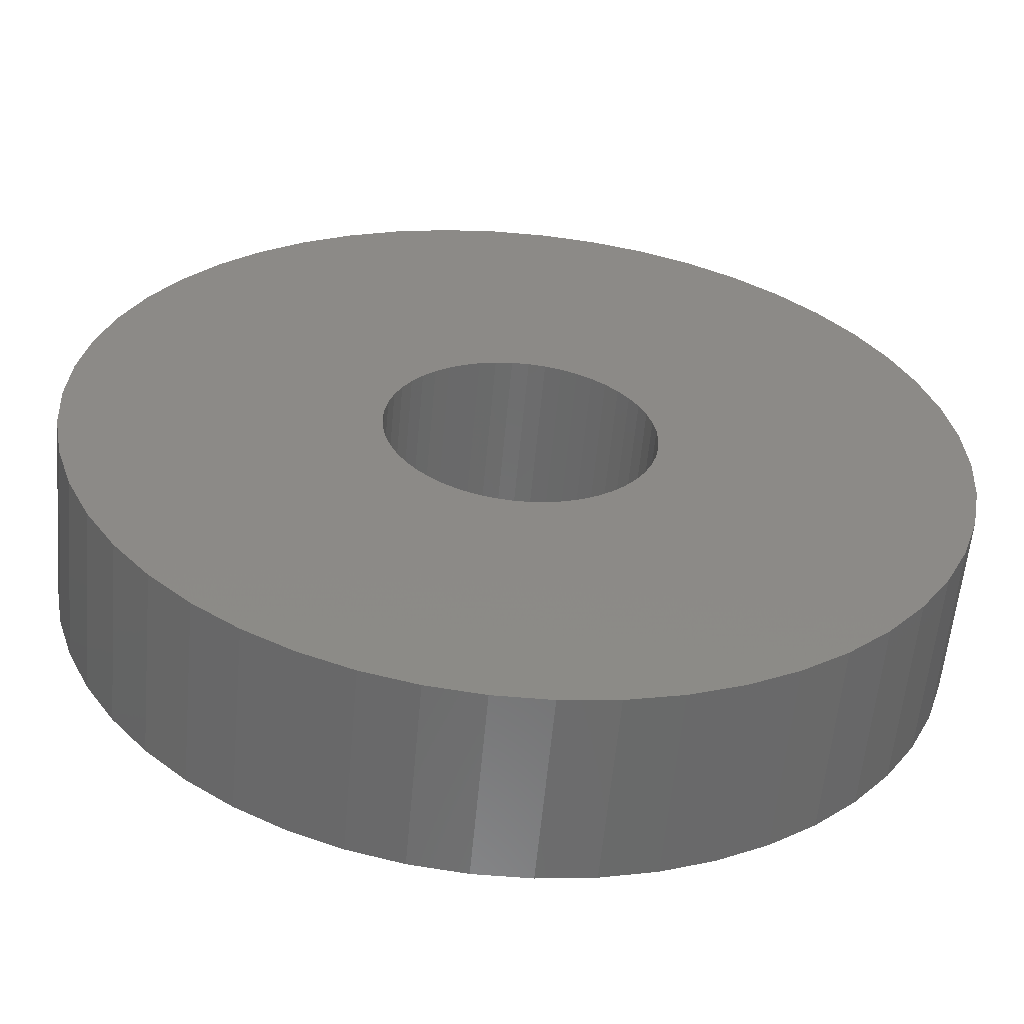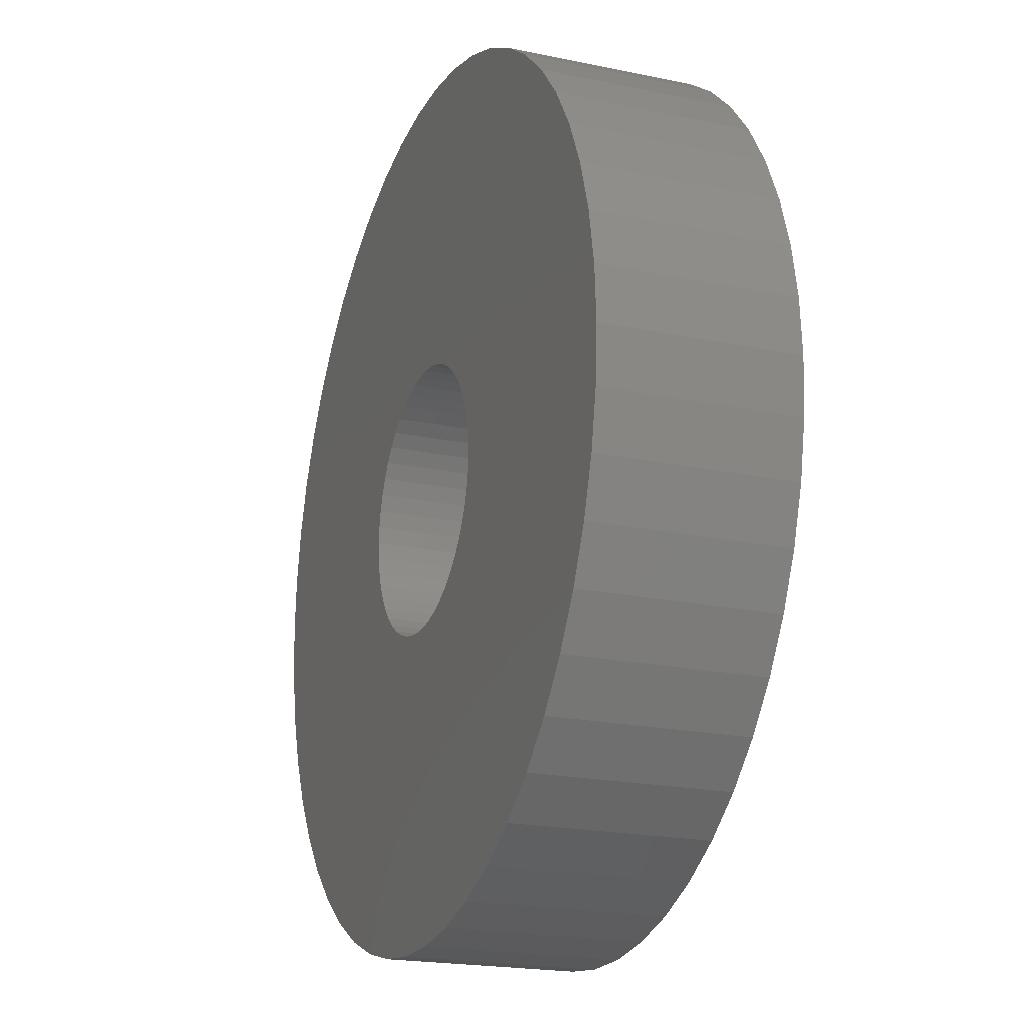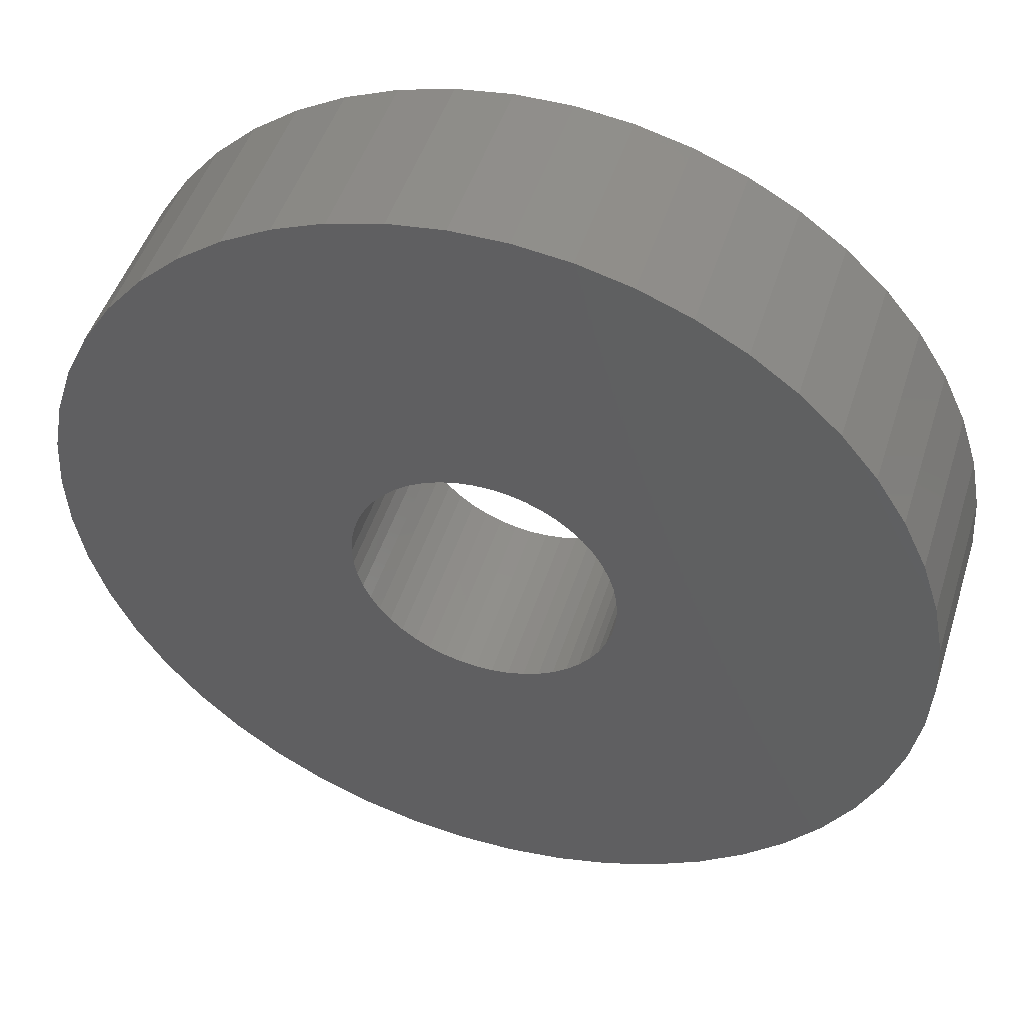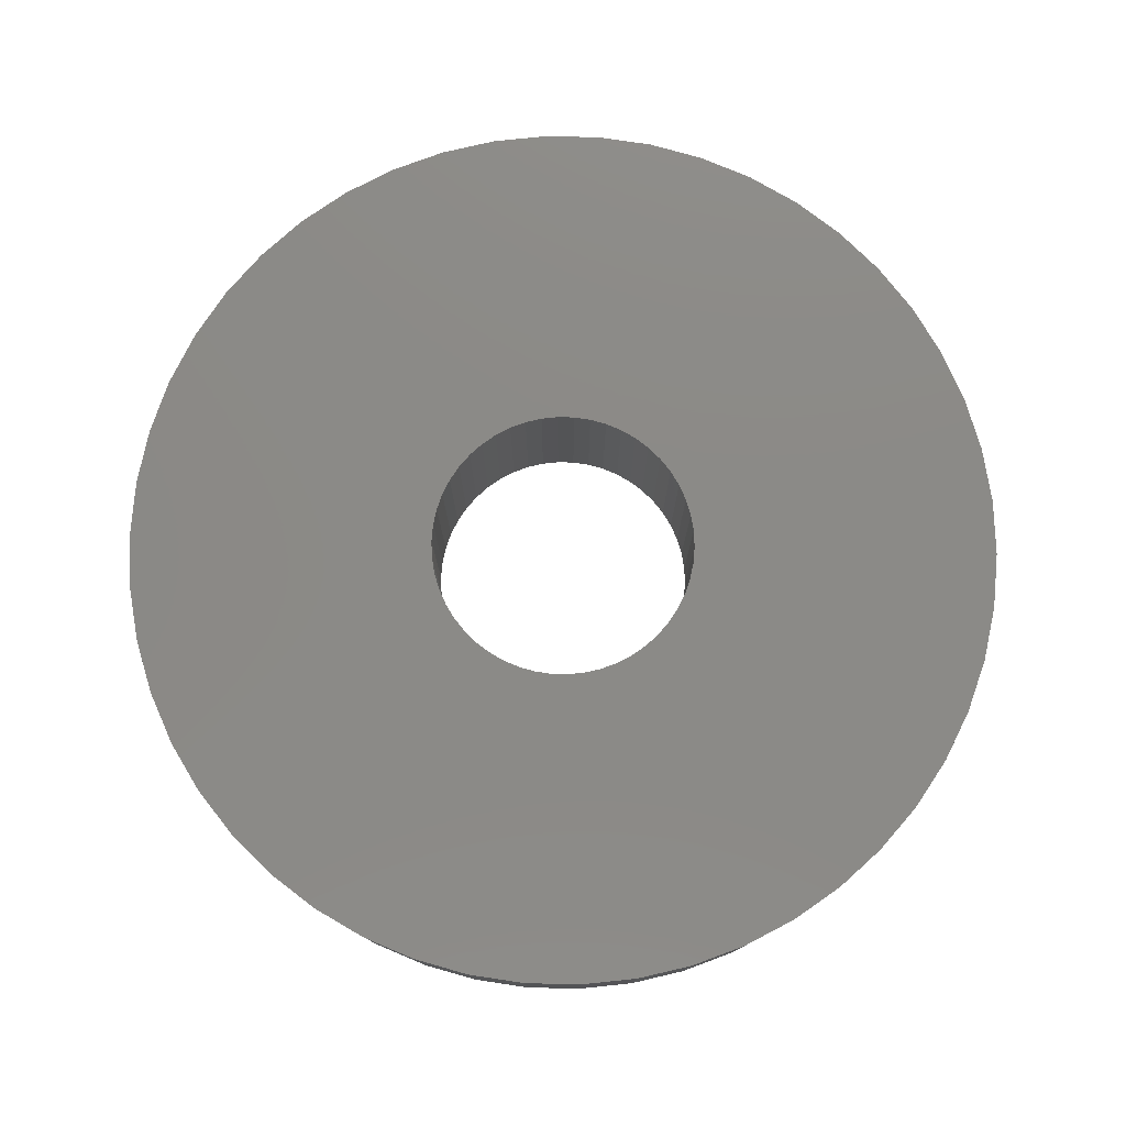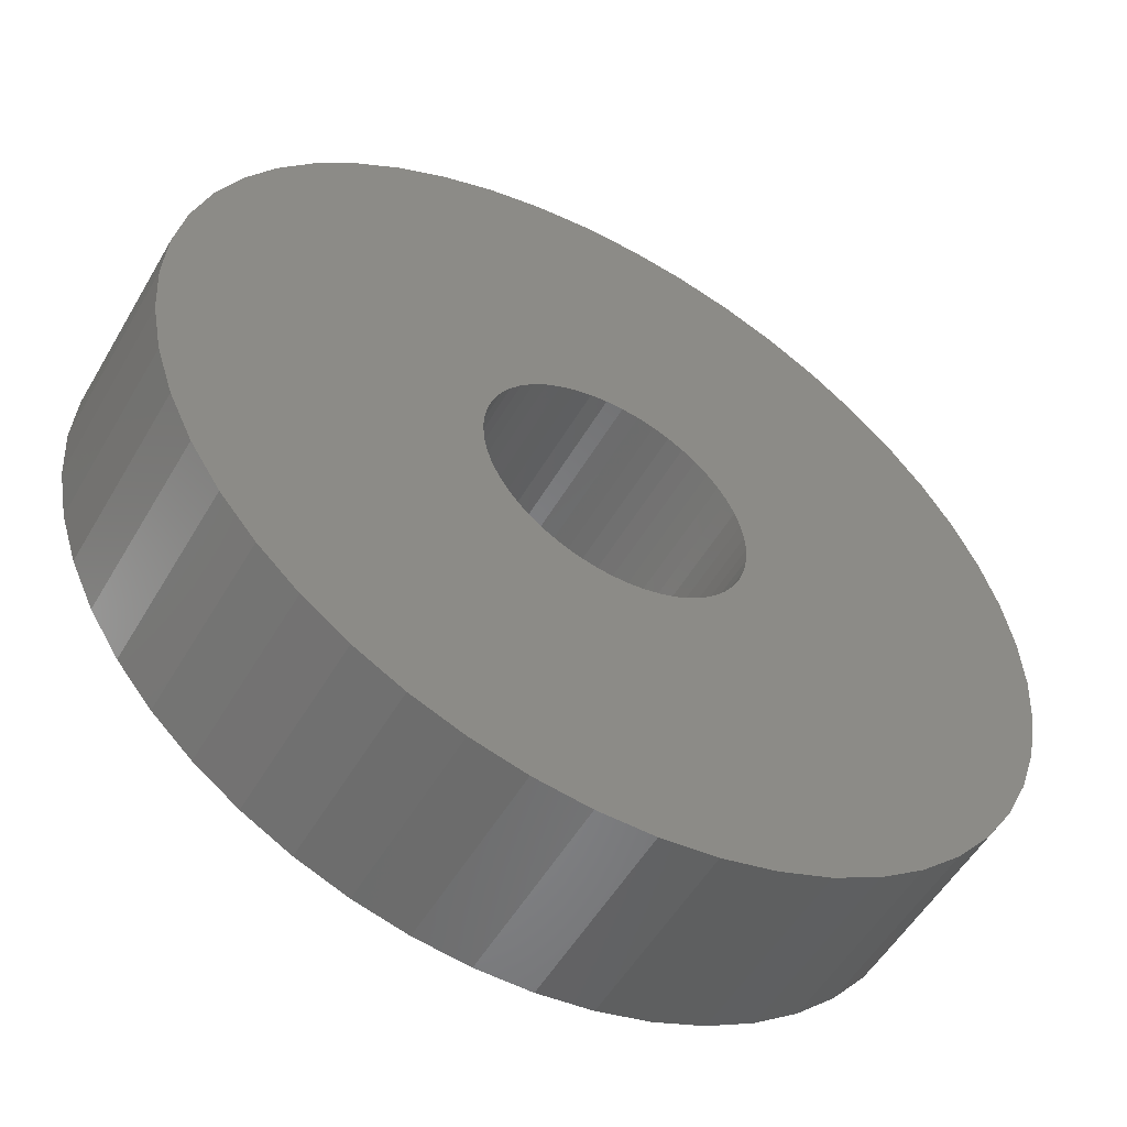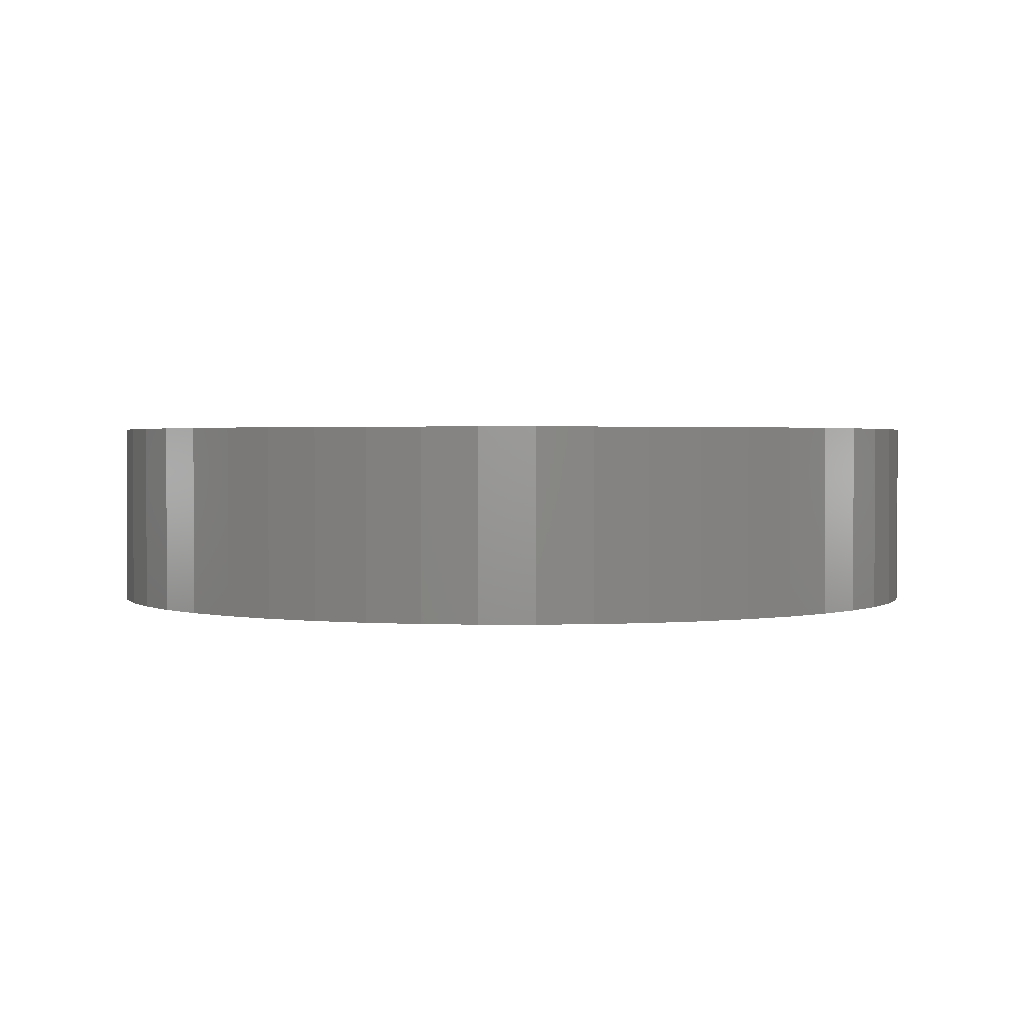
<metadata>
{"format":"stl","ext":"stl","renderer":"f3d","projection":"perspective","resolution":1024,"background":"white","views":[{"elev":-58.3,"azim":-5.2,"up":"+Y"},{"elev":-20.4,"azim":-110.9,"up":"+Y"},{"elev":47.9,"azim":17.3,"up":"+Y"},{"elev":78.3,"azim":-85.1,"up":"+Z"},{"elev":-53.7,"azim":150.2,"up":"+Y"},{"elev":1.7,"azim":87.0,"up":"+Z"}]}
</metadata>
<code>
# stl→obj: 200 verts, 400 faces
v 14 0 3
v 13.89 1.755 -3
v 13.89 1.755 3
v 14 0 -3
v -14 0 -3
v -13.89 1.755 3
v -13.89 1.755 -3
v -14 0 3
v 0.8791 13.97 -3
v -0.8791 13.97 3
v 0.8791 13.97 3
v -0.8791 13.97 -3
v -0.8791 -13.97 -3
v 0.8791 -13.97 3
v -0.8791 -13.97 3
v 0.8791 -13.97 -3
v 10.21 9.584 -3
v 8.924 10.79 3
v 10.21 9.584 3
v 8.924 10.79 -3
v -8.924 10.79 -3
v -10.21 9.584 3
v -8.924 10.79 3
v -10.21 9.584 -3
v -4.326 13.31 -3
v -5.961 12.67 3
v -4.326 13.31 3
v -5.961 12.67 -3
v 12.27 -6.745 3
v 13.02 -5.154 -3
v 13.02 -5.154 3
v 12.27 -6.745 -3
v 13.02 5.154 3
v 12.27 6.745 -3
v 12.27 6.745 3
v 13.02 5.154 -3
v 5.961 12.67 -3
v 4.326 13.31 3
v 5.961 12.67 3
v 4.326 13.31 -3
v 7.502 11.82 -3
v 7.502 11.82 3
v -13.02 5.154 -3
v -12.27 6.745 3
v -12.27 6.745 -3
v -13.02 5.154 3
v -11.33 8.229 -3
v -11.33 8.229 3
v 4.25 0 3
v 4.216 0.5327 3
v 13.56 3.482 3
v 13.89 -1.755 3
v 4.116 1.057 3
v 4.216 -0.5327 3
v 3.952 1.565 3
v 13.56 -3.482 3
v 3.724 2.047 3
v 11.33 8.229 3
v 4.116 -1.057 3
v 3.438 2.498 3
v 3.098 2.909 3
v 3.952 -1.565 3
v 2.709 3.275 3
v 2.277 3.588 3
v 3.724 -2.047 3
v 1.81 3.846 3
v 11.33 -8.229 3
v 3.438 -2.498 3
v 1.313 4.042 3
v 2.623 13.75 3
v 0.7964 4.175 3
v 0.2669 4.242 3
v -0.2669 4.242 3
v -0.7964 4.175 3
v -2.623 13.75 3
v -1.313 4.042 3
v -1.81 3.846 3
v -2.277 3.588 3
v -7.502 11.82 3
v -2.709 3.275 3
v -3.098 2.909 3
v -3.438 2.498 3
v 10.21 -9.584 3
v 3.098 -2.909 3
v 8.924 -10.79 3
v 2.709 -3.275 3
v 7.502 -11.82 3
v 2.277 -3.588 3
v 5.961 -12.67 3
v 1.81 -3.846 3
v 4.326 -13.31 3
v 1.313 -4.042 3
v 2.623 -13.75 3
v 0.7964 -4.175 3
v 0.2669 -4.242 3
v -0.2669 -4.242 3
v -0.7964 -4.175 3
v -2.623 -13.75 3
v -1.313 -4.042 3
v -4.326 -13.31 3
v -1.81 -3.846 3
v -5.961 -12.67 3
v -2.277 -3.588 3
v -7.502 -11.82 3
v -2.709 -3.275 3
v -8.924 -10.79 3
v -3.098 -2.909 3
v -10.21 -9.584 3
v -3.438 -2.498 3
v -11.33 -8.229 3
v -3.724 -2.047 3
v -12.27 -6.745 3
v -3.952 -1.565 3
v -13.02 -5.154 3
v -4.116 -1.057 3
v -13.56 -3.482 3
v -4.216 -0.5327 3
v -13.89 -1.755 3
v -4.25 0 3
v -3.724 2.047 3
v -3.952 1.565 3
v -4.116 1.057 3
v -13.56 3.482 3
v -4.216 0.5327 3
v -2.623 13.75 -3
v 13.89 -1.755 -3
v 13.56 -3.482 -3
v 4.25 0 -3
v 4.216 -0.5327 -3
v 4.116 -1.057 -3
v 4.216 0.5327 -3
v 3.952 -1.565 -3
v 13.56 3.482 -3
v 3.724 -2.047 -3
v 11.33 -8.229 -3
v 4.116 1.057 -3
v 3.438 -2.498 -3
v 10.21 -9.584 -3
v 3.098 -2.909 -3
v 8.924 -10.79 -3
v 3.952 1.565 -3
v 2.709 -3.275 -3
v 7.502 -11.82 -3
v 2.277 -3.588 -3
v 5.961 -12.67 -3
v 3.724 2.047 -3
v 1.81 -3.846 -3
v 4.326 -13.31 -3
v 11.33 8.229 -3
v 3.438 2.498 -3
v 1.313 -4.042 -3
v 2.623 -13.75 -3
v 0.7964 -4.175 -3
v 0.2669 -4.242 -3
v -0.2669 -4.242 -3
v -0.7964 -4.175 -3
v -2.623 -13.75 -3
v -1.313 -4.042 -3
v -4.326 -13.31 -3
v -1.81 -3.846 -3
v -5.961 -12.67 -3
v -2.277 -3.588 -3
v -7.502 -11.82 -3
v -2.709 -3.275 -3
v -8.924 -10.79 -3
v -3.098 -2.909 -3
v -10.21 -9.584 -3
v -11.33 -8.229 -3
v -3.438 -2.498 -3
v 3.098 2.909 -3
v 2.709 3.275 -3
v 2.277 3.588 -3
v 1.81 3.846 -3
v 1.313 4.042 -3
v 2.623 13.75 -3
v 0.7964 4.175 -3
v 0.2669 4.242 -3
v -0.2669 4.242 -3
v -0.7964 4.175 -3
v -1.313 4.042 -3
v -1.81 3.846 -3
v -2.277 3.588 -3
v -7.502 11.82 -3
v -2.709 3.275 -3
v -3.098 2.909 -3
v -3.438 2.498 -3
v -3.724 2.047 -3
v -3.952 1.565 -3
v -4.116 1.057 -3
v -13.56 3.482 -3
v -4.216 0.5327 -3
v -4.25 0 -3
v -3.724 -2.047 -3
v -12.27 -6.745 -3
v -3.952 -1.565 -3
v -13.02 -5.154 -3
v -4.116 -1.057 -3
v -13.56 -3.482 -3
v -4.216 -0.5327 -3
v -13.89 -1.755 -3
f 1 2 3
f 2 1 4
f 5 6 7
f 6 5 8
f 9 10 11
f 10 9 12
f 13 14 15
f 14 13 16
f 17 18 19
f 18 17 20
f 21 22 23
f 22 21 24
f 25 26 27
f 26 25 28
f 29 30 31
f 30 29 32
f 33 34 35
f 34 33 36
f 37 38 39
f 38 37 40
f 41 39 42
f 39 41 37
f 43 44 45
f 44 43 46
f 47 22 24
f 22 47 48
f 49 1 3
f 50 3 51
f 1 49 52
f 53 51 33
f 54 52 49
f 55 33 35
f 52 54 56
f 57 35 58
f 59 56 54
f 60 58 19
f 56 59 31
f 61 19 18
f 62 31 59
f 63 18 42
f 31 62 29
f 64 42 39
f 65 29 62
f 66 39 38
f 29 65 67
f 68 67 65
f 3 50 49
f 51 53 50
f 33 55 53
f 35 57 55
f 58 60 57
f 19 61 60
f 18 63 61
f 69 38 70
f 42 64 63
f 39 66 64
f 38 69 66
f 71 70 11
f 70 71 69
f 11 72 71
f 11 73 72
f 10 73 11
f 73 10 74
f 75 74 10
f 74 75 76
f 27 76 75
f 76 27 77
f 26 77 27
f 77 26 78
f 79 78 26
f 78 79 80
f 23 80 79
f 80 23 81
f 22 81 23
f 48 82 22
f 81 22 82
f 67 68 83
f 84 83 68
f 83 84 85
f 86 85 84
f 85 86 87
f 88 87 86
f 87 88 89
f 90 89 88
f 89 90 91
f 92 91 90
f 91 92 93
f 94 93 92
f 93 94 14
f 95 14 94
f 96 14 95
f 15 96 97
f 96 15 14
f 98 97 99
f 100 99 101
f 102 101 103
f 97 98 15
f 104 103 105
f 106 105 107
f 108 107 109
f 110 109 111
f 112 111 113
f 114 113 115
f 116 115 117
f 99 100 98
f 118 117 119
f 82 48 120
f 44 120 48
f 101 102 100
f 120 44 121
f 103 104 102
f 46 121 44
f 105 106 104
f 121 46 122
f 107 108 106
f 123 122 46
f 109 110 108
f 122 123 124
f 111 112 110
f 6 124 123
f 113 114 112
f 124 6 119
f 115 116 114
f 8 119 6
f 117 118 116
f 119 8 118
f 125 27 75
f 27 125 25
f 56 126 52
f 126 56 127
f 128 4 126
f 129 126 127
f 4 128 2
f 130 127 30
f 131 2 128
f 132 30 32
f 2 131 133
f 134 32 135
f 136 133 131
f 137 135 138
f 133 136 36
f 139 138 140
f 141 36 136
f 142 140 143
f 36 141 34
f 144 143 145
f 146 34 141
f 147 145 148
f 34 146 149
f 150 149 146
f 126 129 128
f 127 130 129
f 30 132 130
f 32 134 132
f 135 137 134
f 138 139 137
f 140 142 139
f 151 148 152
f 143 144 142
f 145 147 144
f 148 151 147
f 153 152 16
f 152 153 151
f 16 154 153
f 16 155 154
f 13 155 16
f 155 13 156
f 157 156 13
f 156 157 158
f 159 158 157
f 158 159 160
f 161 160 159
f 160 161 162
f 163 162 161
f 162 163 164
f 165 164 163
f 164 165 166
f 167 166 165
f 168 169 167
f 166 167 169
f 149 150 17
f 170 17 150
f 17 170 20
f 171 20 170
f 20 171 41
f 172 41 171
f 41 172 37
f 173 37 172
f 37 173 40
f 174 40 173
f 40 174 175
f 176 175 174
f 175 176 9
f 177 9 176
f 178 9 177
f 12 178 179
f 178 12 9
f 125 179 180
f 25 180 181
f 28 181 182
f 179 125 12
f 183 182 184
f 21 184 185
f 24 185 186
f 47 186 187
f 45 187 188
f 43 188 189
f 190 189 191
f 180 25 125
f 7 191 192
f 169 168 193
f 194 193 168
f 181 28 25
f 193 194 195
f 182 183 28
f 196 195 194
f 184 21 183
f 195 196 197
f 185 24 21
f 198 197 196
f 186 47 24
f 197 198 199
f 187 45 47
f 200 199 198
f 188 43 45
f 199 200 192
f 189 190 43
f 5 192 200
f 191 7 190
f 192 5 7
f 16 93 14
f 93 16 152
f 51 36 33
f 36 51 133
f 3 133 51
f 133 3 2
f 58 17 19
f 17 58 149
f 35 149 58
f 149 35 34
f 40 70 38
f 70 40 175
f 175 11 70
f 11 175 9
f 20 42 18
f 42 20 41
f 45 48 47
f 48 45 44
f 190 46 43
f 46 190 123
f 7 123 190
f 123 7 6
f 28 79 26
f 79 28 183
f 183 23 79
f 23 183 21
f 12 75 10
f 75 12 125
f 52 4 1
f 4 52 126
f 83 135 67
f 135 83 138
f 167 106 108
f 106 167 165
f 194 114 196
f 114 194 112
f 167 110 168
f 110 167 108
f 145 87 89
f 87 145 143
f 31 127 56
f 127 31 30
f 67 32 29
f 32 67 135
f 161 100 102
f 100 161 159
f 198 118 200
f 118 198 116
f 200 8 5
f 8 200 118
f 196 116 198
f 116 196 114
f 140 83 85
f 83 140 138
f 148 89 91
f 89 148 145
f 152 91 93
f 91 152 148
f 157 15 98
f 15 157 13
f 165 104 106
f 104 165 163
f 163 102 104
f 102 163 161
f 168 112 194
f 112 168 110
f 143 85 87
f 85 143 140
f 159 98 100
f 98 159 157
f 122 188 121
f 188 122 189
f 146 60 150
f 60 146 57
f 174 66 69
f 66 174 173
f 181 76 77
f 76 181 180
f 121 187 120
f 187 121 188
f 130 54 129
f 54 130 59
f 172 63 64
f 63 172 171
f 82 185 81
f 185 82 186
f 182 77 78
f 77 182 181
f 179 73 74
f 73 179 178
f 128 50 131
f 50 128 49
f 132 59 130
f 59 132 62
f 142 88 86
f 88 142 144
f 171 61 63
f 61 171 170
f 178 72 73
f 72 178 177
f 176 69 71
f 69 176 174
f 173 64 66
f 64 173 172
f 119 191 124
f 191 119 192
f 120 186 82
f 186 120 187
f 180 74 76
f 74 180 179
f 184 78 80
f 78 184 182
f 185 80 81
f 80 185 184
f 129 49 128
f 49 129 54
f 137 65 134
f 65 137 68
f 153 95 94
f 95 153 154
f 139 86 84
f 86 139 142
f 141 57 146
f 57 141 55
f 136 55 141
f 55 136 53
f 131 53 136
f 53 131 50
f 150 61 170
f 61 150 60
f 177 71 72
f 71 177 176
f 124 189 122
f 189 124 191
f 134 62 132
f 62 134 65
f 156 99 97
f 99 156 158
f 155 97 96
f 97 155 156
f 117 192 119
f 192 117 199
f 109 193 111
f 193 109 169
f 111 195 113
f 195 111 193
f 151 94 92
f 94 151 153
f 144 90 88
f 90 144 147
f 139 68 137
f 68 139 84
f 162 105 103
f 105 162 164
f 158 101 99
f 101 158 160
f 154 96 95
f 96 154 155
f 107 169 109
f 169 107 166
f 164 107 105
f 107 164 166
f 160 103 101
f 103 160 162
f 113 197 115
f 197 113 195
f 115 199 117
f 199 115 197
f 147 92 90
f 92 147 151

</code>
